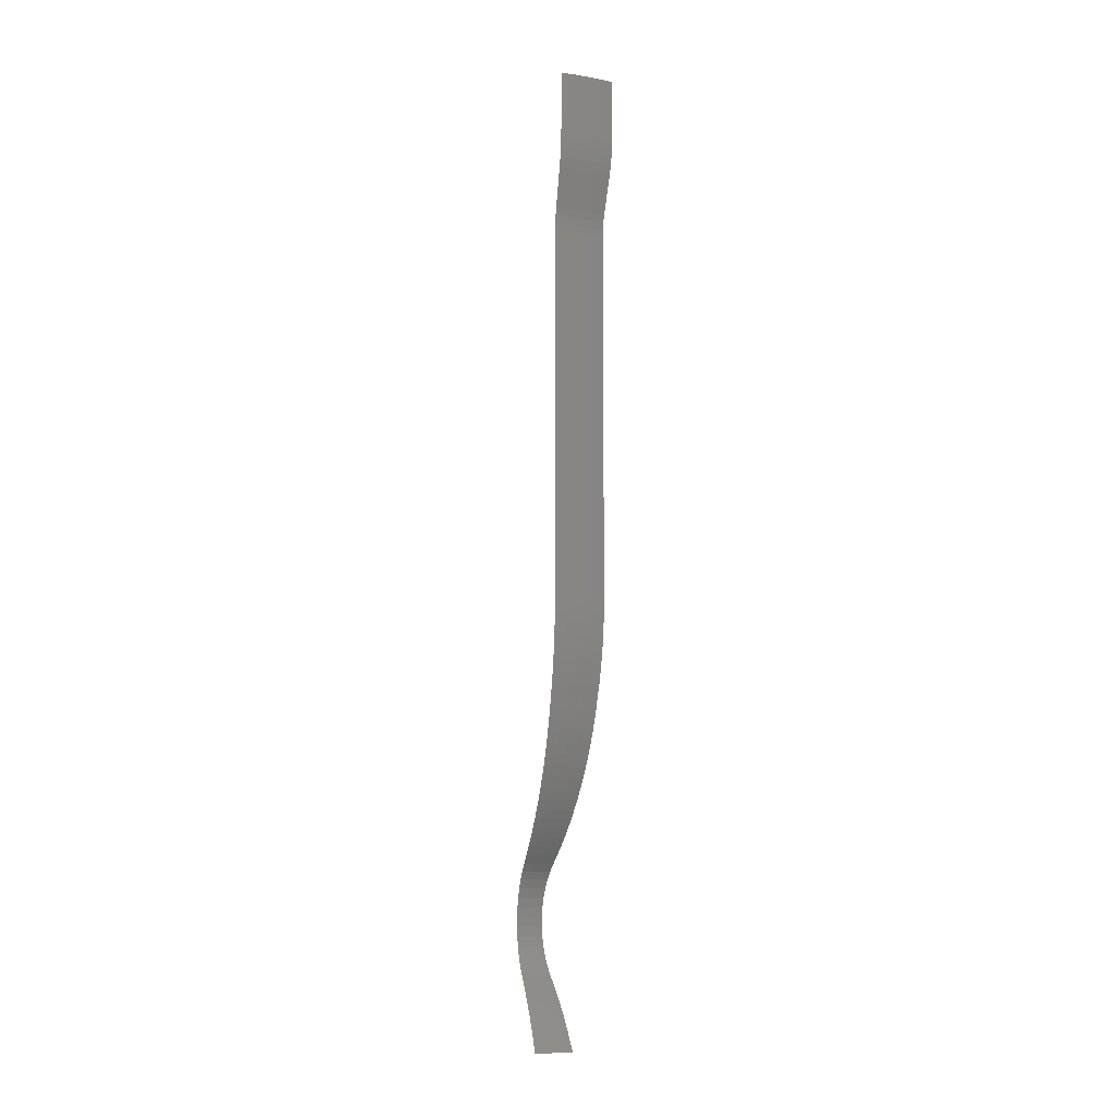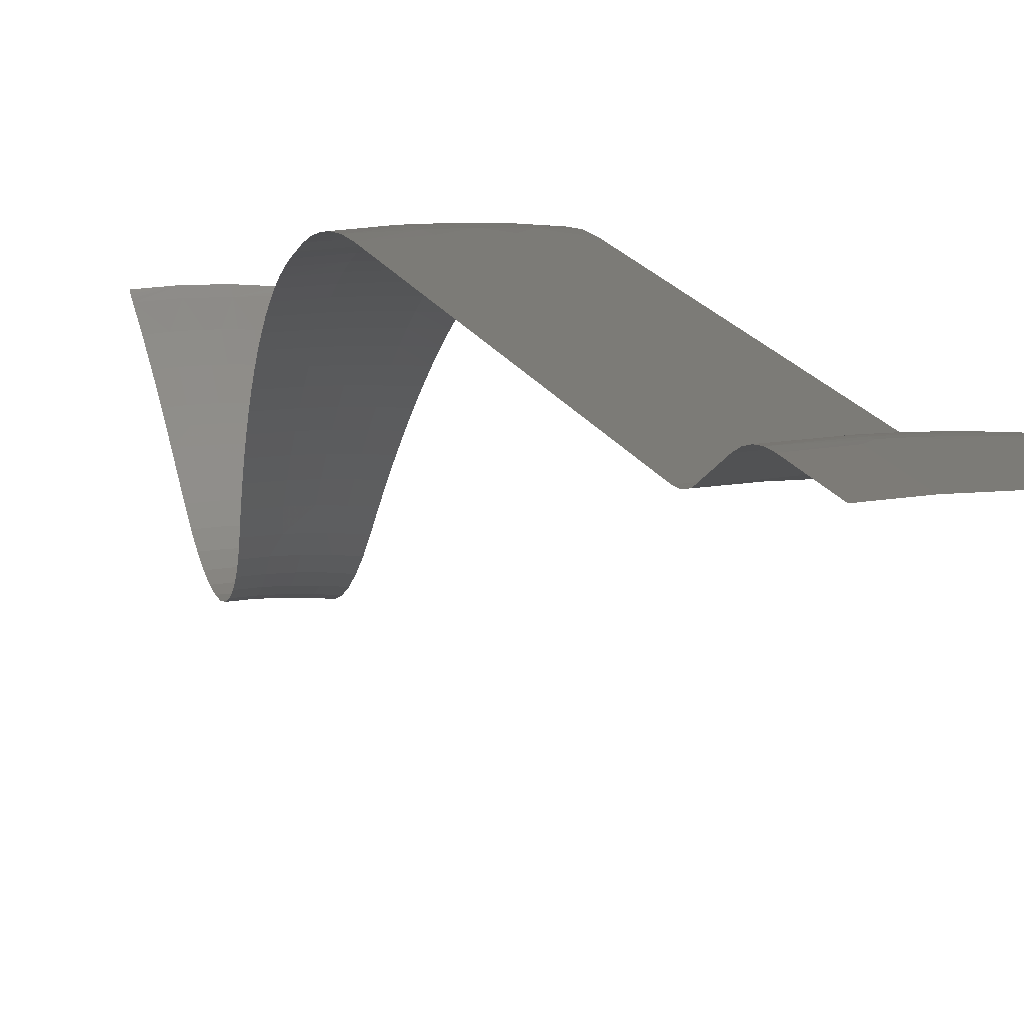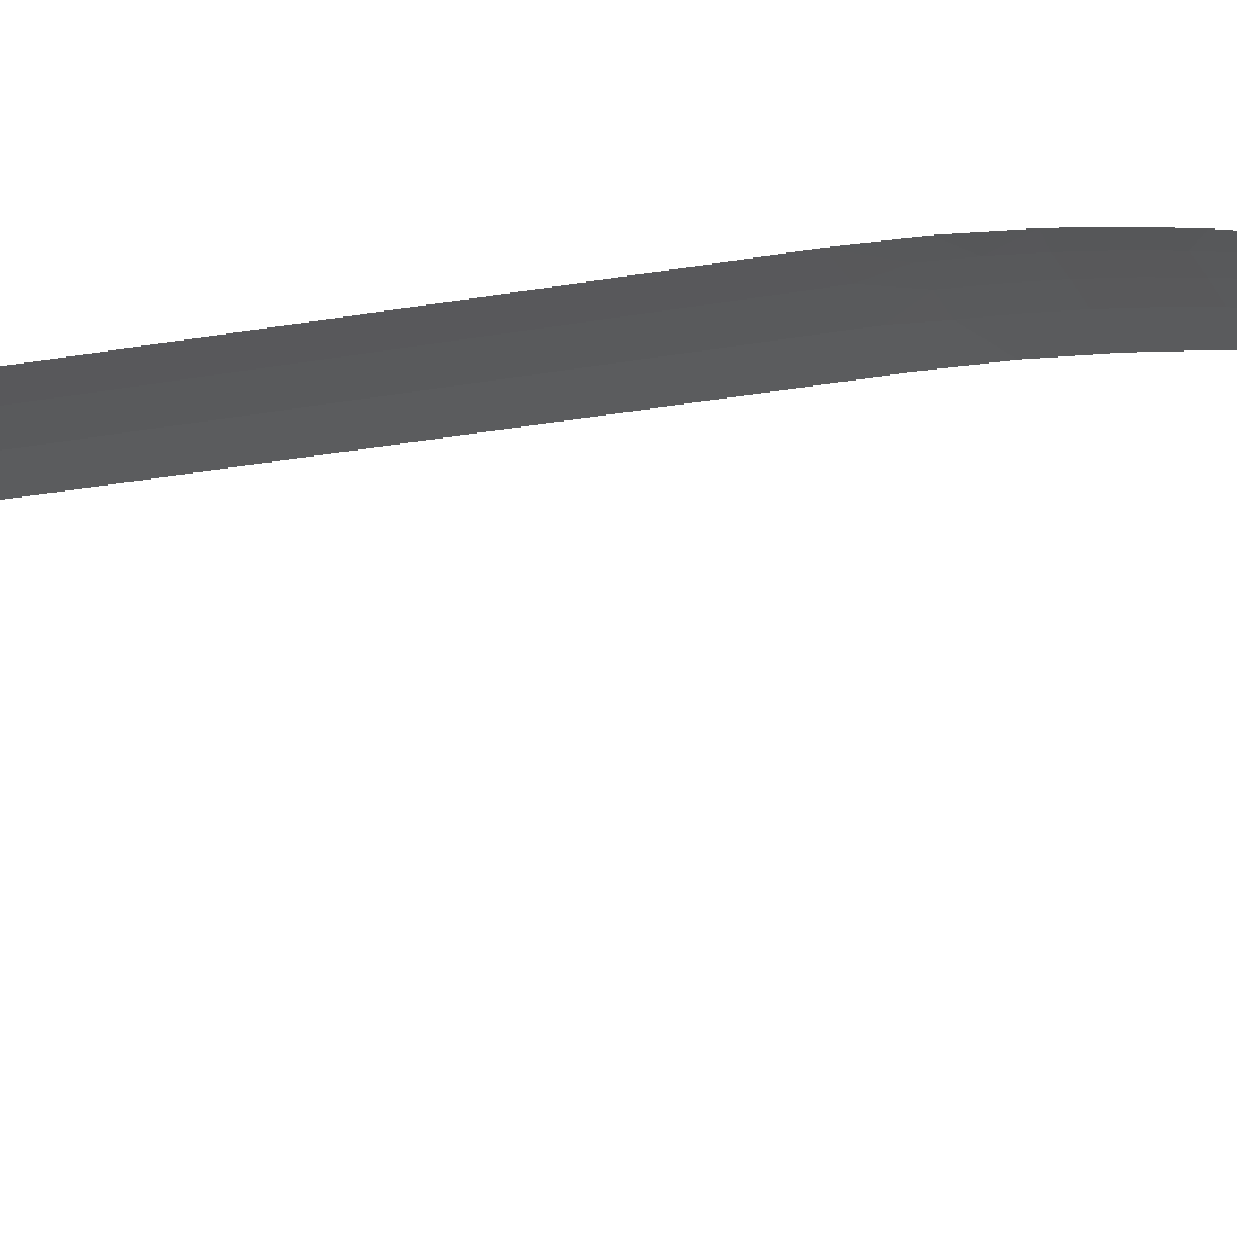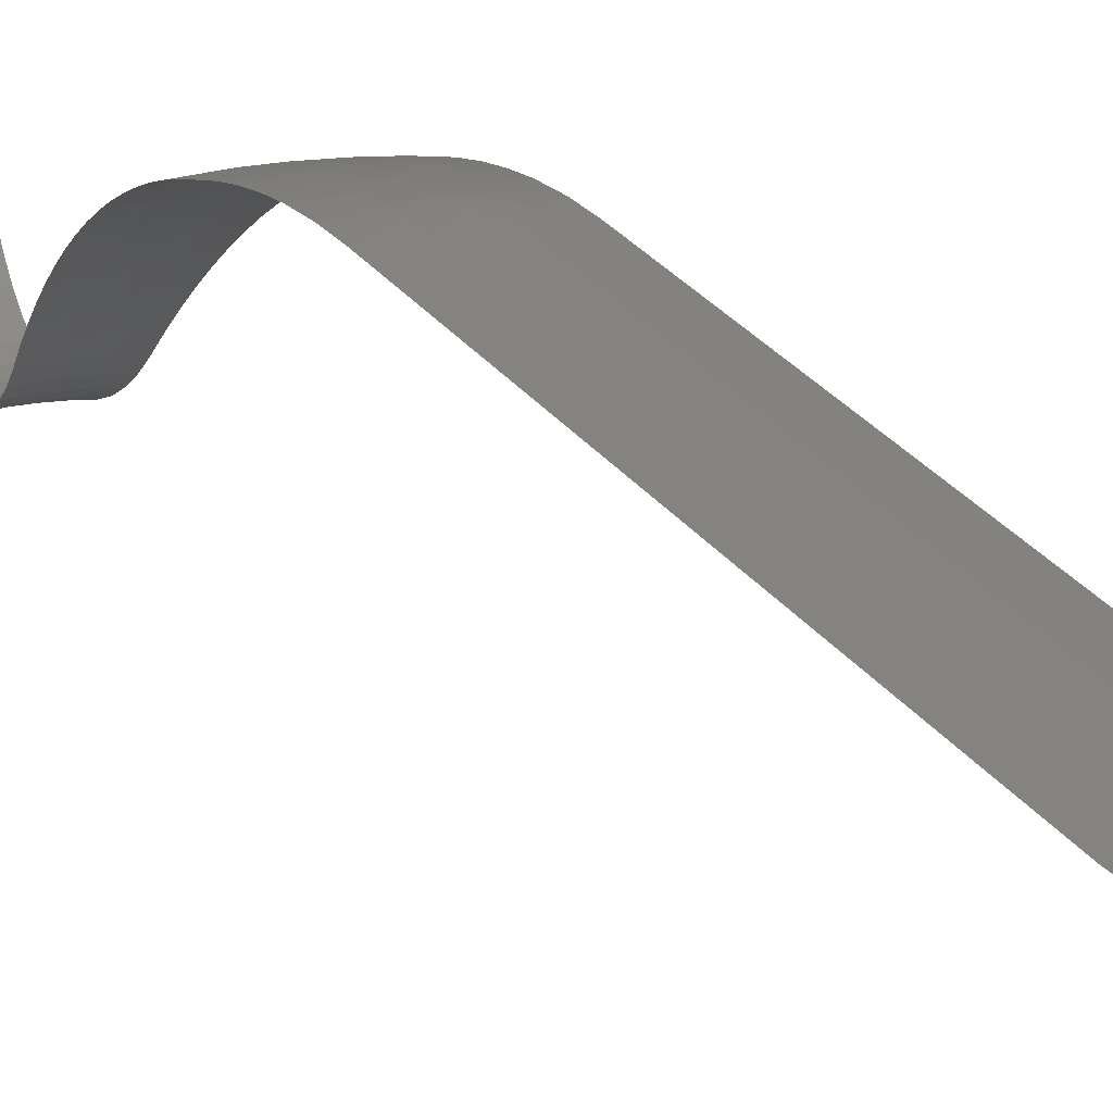
<metadata>
{"format":"stl","ext":"stl","renderer":"f3d","projection":"perspective","resolution":1024,"background":"white","views":[{"elev":-9.6,"azim":156.4,"up":"+Z"},{"elev":8.3,"azim":-9.5,"up":"+Y"},{"elev":-23.9,"azim":108.4,"up":"+Y"},{"elev":18.4,"azim":-20.2,"up":"+Y"}]}
</metadata>
<code>
# stl→obj: 295 verts, 473 faces
v 0.004996 0.04913 0.03091
v 0.005021 0.04938 0.0305
v 0.001653 0.0489 0.03176
v 0.001676 0.04961 0.0305
v -0.001653 0.0489 0.03176
v -0.001676 0.04961 0.0305
v -0.00495 0.04868 0.03176
v -0.004972 0.04889 0.03133
v -0.004996 0.04913 0.03091
v -0.005021 0.04938 0.0305
v 0.00495 0.04868 0.03176
v 0.004972 0.04889 0.03133
v 0.001385 0.041 0.0449
v 0.00415 0.04081 0.0449
v 0.002335 0.04209 0.04334
v 0.004376 0.04303 0.04177
v 0.002396 0.04319 0.04176
v 0.004584 0.04508 0.03853
v 0.002511 0.04526 0.03851
v 0.004776 0.04697 0.03519
v 0.002615 0.04715 0.03518
v 0.0004096 0.04722 0.03518
v 0.001517 0.04719 0.03518
v 0.001457 0.04531 0.03851
v 0.00139 0.04324 0.04176
v 0.001355 0.04214 0.04334
v -0.002967 0.04712 0.03518
v -0.001834 0.04718 0.03518
v -0.0007077 0.04721 0.03518
v -0.00176 0.0453 0.03851
v -0.0006794 0.04533 0.03851
v -0.00168 0.04323 0.04176
v -0.0006483 0.04325 0.04176
v -0.001637 0.04213 0.04334
v -0.0006319 0.04215 0.04334
v -0.001385 0.041 0.0449
v 0.0003657 0.04216 0.04334
v -0.004776 0.04697 0.03519
v -0.002849 0.04524 0.03851
v -0.004585 0.04508 0.03853
v -0.002718 0.04317 0.04176
v -0.004376 0.04303 0.04177
v -0.002649 0.04208 0.04334
v -0.00415 0.04081 0.0449
v 0.0003932 0.04533 0.03851
v 0.0003752 0.04326 0.04176
v 0.003843 0.03779 0.04892
v 0.001283 0.03797 0.04892
v -0.001283 0.03797 0.04892
v -0.003843 0.03779 0.04892
v 0.001344 0.03977 0.0761
v 0.004026 0.03959 0.0761
v 0.001933 0.03812 0.07424
v 0.003861 0.03797 0.07424
v 0.00372 0.03658 0.0722
v 0.001862 0.03672 0.0722
v 0.003604 0.03544 0.07001
v 0.001804 0.03558 0.07001
v 0.003515 0.03457 0.0677
v 0.00176 0.0347 0.0677
v 0.003455 0.03397 0.0653
v 0.001729 0.0341 0.0653
v 0.003423 0.03366 0.06285
v 0.001714 0.03379 0.06285
v 0.003421 0.03365 0.06037
v 0.001713 0.03378 0.06037
v 0.003449 0.03392 0.05792
v 0.001727 0.03405 0.05792
v 0.003506 0.03448 0.05551
v 0.001755 0.03461 0.05551
v 0.003592 0.03532 0.05319
v 0.001798 0.03546 0.05319
v 0.003705 0.03643 0.05098
v 0.001855 0.03657 0.05098
v -1.466e-09 0.03662 0.05098
v -0.001855 0.03657 0.05098
v -0.003705 0.03643 0.05098
v -0.003592 0.03532 0.05319
v -0.001798 0.03546 0.05319
v -1.421e-09 0.03551 0.05319
v -0.003506 0.03448 0.05551
v -0.001755 0.03461 0.05551
v -1.387e-09 0.03466 0.05551
v -0.003449 0.03392 0.05792
v -0.001727 0.03405 0.05792
v -1.365e-09 0.03409 0.05792
v -0.003421 0.03365 0.06037
v -0.001713 0.03378 0.06037
v -1.354e-09 0.03382 0.06037
v -0.003423 0.03366 0.06285
v -0.001714 0.03379 0.06285
v -1.354e-09 0.03384 0.06285
v -0.003455 0.03397 0.0653
v -0.001729 0.0341 0.0653
v -1.367e-09 0.03415 0.0653
v -0.003515 0.03457 0.0677
v -0.00176 0.0347 0.0677
v -1.391e-09 0.03474 0.0677
v -0.003604 0.03544 0.07001
v -0.001804 0.03558 0.07001
v -1.426e-09 0.03562 0.07001
v -0.00372 0.03658 0.0722
v -0.001862 0.03672 0.0722
v -1.472e-09 0.03677 0.0722
v -0.003861 0.03797 0.07424
v -0.001933 0.03812 0.07424
v -1.528e-09 0.03817 0.07424
v -0.004026 0.03959 0.0761
v -0.001344 0.03977 0.0761
v 0.002098 0.06208 0.1165
v 0.006284 0.06179 0.1165
v 0.0034 0.06129 0.1136
v 0.006211 0.06108 0.1136
v 0.006128 0.06027 0.1108
v 0.003354 0.06046 0.1108
v 0.006036 0.05936 0.108
v 0.003303 0.05954 0.1079
v 0.005935 0.05836 0.1053
v 0.003246 0.05852 0.1052
v 0.005824 0.05727 0.1026
v 0.003184 0.05741 0.1024
v 0.005704 0.05609 0.09995
v 0.003117 0.0562 0.09975
v 0.005574 0.05481 0.09732
v 0.003045 0.0549 0.09709
v 0.005436 0.05345 0.09474
v 0.002968 0.0535 0.09449
v 0.005288 0.052 0.09221
v 0.002888 0.05206 0.092
v 0.005132 0.05047 0.08973
v 0.002803 0.05053 0.08955
v 0.004968 0.04885 0.08731
v 0.002714 0.04893 0.08716
v 0.004795 0.04716 0.08495
v 0.00262 0.04724 0.08483
v 0.004615 0.04538 0.08264
v 0.002522 0.04547 0.08255
v 0.004426 0.04353 0.0804
v 0.00242 0.04363 0.08034
v 0.00423 0.0416 0.07822
v 0.002314 0.04172 0.07819
v 0.0003624 0.04178 0.07819
v -0.001622 0.04175 0.07819
v -0.00423 0.0416 0.07822
v -0.001697 0.04367 0.08034
v -0.004426 0.04353 0.0804
v -0.001769 0.04551 0.08255
v -0.004615 0.04538 0.08264
v -0.001837 0.04728 0.08483
v -0.004795 0.04716 0.08495
v -0.001903 0.04896 0.08716
v -0.004968 0.04885 0.08731
v -0.001965 0.05057 0.08955
v -0.005132 0.05047 0.08973
v -0.002025 0.0521 0.092
v -0.005288 0.052 0.09221
v -0.002081 0.05355 0.09449
v -0.005436 0.05345 0.09474
v -0.002135 0.05494 0.09709
v -0.005574 0.05481 0.09732
v -0.002186 0.05624 0.09975
v -0.005704 0.05609 0.09995
v -0.002233 0.05745 0.1024
v -0.005824 0.05727 0.1026
v -0.002276 0.05857 0.1052
v -0.005935 0.05836 0.1053
v -0.002316 0.05959 0.1079
v -0.006036 0.05936 0.108
v -0.002351 0.06051 0.1108
v -0.006128 0.06027 0.1108
v -0.002384 0.06134 0.1136
v -0.006211 0.06108 0.1136
v -0.006284 0.06179 0.1165
v -0.002098 0.06208 0.1165
v 0.0005325 0.06138 0.1136
v 0.0005253 0.06055 0.1108
v 0.0003791 0.0437 0.08034
v 0.0003951 0.04554 0.08255
v 0.0004104 0.04731 0.08483
v 0.0004251 0.049 0.08716
v 0.000439 0.05061 0.08955
v 0.0004523 0.05214 0.092
v 0.0004648 0.05358 0.09449
v 0.0004769 0.05498 0.09709
v 0.0004882 0.05628 0.09975
v 0.0004987 0.05749 0.1024
v 0.0005084 0.05861 0.1052
v 0.0005173 0.05963 0.1079
v 0.006627 0.06516 0.234
v 0.006627 0.06516 0.141
v 0.002212 0.06546 0.234
v 0.002212 0.06546 0.141
v -0.002212 0.06546 0.234
v -0.002212 0.06546 0.141
v -0.006627 0.06516 0.234
v -0.006627 0.06516 0.141
v 0.006686 0.06575 0.2391
v 0.006675 0.06564 0.2386
v 0.003336 0.06579 0.238
v 0.006638 0.06528 0.2363
v 0.003322 0.06551 0.236
v -2.911e-09 0.06559 0.236
v -0.003322 0.06551 0.236
v -0.006638 0.06528 0.2363
v -0.003336 0.06579 0.238
v -0.006675 0.06564 0.2386
v -0.006686 0.06575 0.2391
v -0.006698 0.06587 0.2395
v -0.00224 0.0663 0.24
v -2.924e-09 0.06587 0.238
v 0.00224 0.0663 0.24
v 0.006698 0.06587 0.2395
v -0.006711 0.06599 0.24
v 0.006711 0.06599 0.24
v 0.006525 0.06417 0.1276
v 0.00358 0.06454 0.1286
v 0.006574 0.06465 0.1313
v 0.003601 0.06492 0.1317
v 0.003616 0.06519 0.1348
v 0.0005663 0.06528 0.1348
v 0.0005677 0.06544 0.1379
v -0.002541 0.0654 0.1379
v -0.006613 0.06503 0.1361
v -0.002535 0.06524 0.1348
v -0.006574 0.06465 0.1313
v -0.002525 0.06497 0.1317
v -0.00251 0.0646 0.1286
v 0.0005608 0.06464 0.1286
v 0.0005566 0.06416 0.1255
v 0.003554 0.06407 0.1255
v 0.003522 0.06349 0.1225
v 0.00646 0.06353 0.1238
v 0.00638 0.06274 0.1201
v 0.003484 0.0628 0.1194
v 0.0005456 0.0629 0.1194
v -0.002442 0.06285 0.1194
v -0.00638 0.06274 0.1201
v -0.002469 0.06354 0.1225
v -0.00646 0.06353 0.1238
v -0.002492 0.06412 0.1255
v -0.006525 0.06417 0.1276
v 0.003625 0.06535 0.1379
v 0.006613 0.06503 0.1361
v 0.0005516 0.06358 0.1225
v 0.000564 0.06502 0.1317
v 0.006987 0.06871 0.2496
v 0.002332 0.06902 0.2496
v -0.002332 0.06902 0.2496
v -0.006987 0.06871 0.2496
v 0.003571 0.07041 0.26
v 0.007132 0.07014 0.26
v 0.005525 0.07026 0.2587
v 0.007123 0.07005 0.2574
v 0.00552 0.07019 0.2574
v 0.005511 0.07008 0.2561
v 0.0039 0.0703 0.2574
v 0.003893 0.07019 0.2561
v 0.002263 0.07037 0.2574
v 0.002259 0.07026 0.2561
v 0.0006108 0.07041 0.2574
v 0.0006098 0.07029 0.2561
v -0.001055 0.0704 0.2574
v -0.001054 0.07029 0.2561
v -0.002734 0.07036 0.2574
v -0.00273 0.07024 0.2561
v -0.007123 0.07005 0.2574
v -0.007096 0.06978 0.2548
v -0.002724 0.07009 0.2548
v -0.002706 0.06964 0.2522
v -0.001044 0.06968 0.2522
v 0.0006045 0.06969 0.2522
v 0.00224 0.06965 0.2522
v 0.00386 0.06958 0.2522
v 0.002254 0.0701 0.2548
v 0.003885 0.07003 0.2548
v 0.007096 0.06978 0.2548
v 0.005499 0.06992 0.2548
v 0.00705 0.06933 0.2522
v 0.005463 0.06947 0.2522
v -0.00705 0.06933 0.2522
v -0.002737 0.07042 0.2587
v -0.007132 0.07014 0.26
v -0.003571 0.07041 0.26
v -0.001056 0.07047 0.2587
v -3.615e-09 0.0705 0.26
v 0.0006114 0.07047 0.2587
v 0.002265 0.07044 0.2587
v 0.003903 0.07037 0.2587
v 0.0006084 0.07014 0.2548
v -0.001051 0.07013 0.2548
v -0.007132 0.07014 0.2745
v -0.003571 0.07041 0.2745
v -3.615e-09 0.0705 0.2745
v 0.003571 0.07041 0.2745
v 0.007132 0.07014 0.2745
f 1 2 3
f 3 2 4
f 3 4 5
f 5 4 6
f 5 6 7
f 7 6 8
f 8 6 9
f 9 6 10
f 11 12 3
f 3 12 1
f 13 14 15
f 15 14 16
f 15 16 17
f 17 16 18
f 17 18 19
f 19 18 20
f 19 20 21
f 21 20 11
f 21 11 3
f 5 22 3
f 3 22 23
f 3 23 21
f 21 23 24
f 21 24 19
f 19 24 25
f 19 25 17
f 17 25 26
f 17 26 15
f 15 26 13
f 7 27 5
f 5 27 28
f 5 28 29
f 29 28 30
f 29 30 31
f 31 30 32
f 31 32 33
f 33 32 34
f 33 34 35
f 35 34 36
f 35 36 37
f 37 36 13
f 37 13 26
f 7 38 27
f 27 38 39
f 27 39 28
f 28 39 30
f 38 40 39
f 39 40 41
f 39 41 30
f 30 41 32
f 40 42 41
f 41 42 43
f 41 43 32
f 32 43 34
f 42 44 43
f 43 44 36
f 43 36 34
f 5 29 22
f 22 29 31
f 22 31 45
f 45 31 33
f 45 33 46
f 46 33 35
f 46 35 37
f 22 45 23
f 23 45 24
f 37 26 25
f 45 46 24
f 24 46 25
f 46 37 25
f 47 14 48
f 48 14 13
f 48 13 49
f 49 13 36
f 49 36 50
f 50 36 44
f 51 52 53
f 53 52 54
f 53 54 55
f 53 55 56
f 56 55 57
f 56 57 58
f 58 57 59
f 58 59 60
f 60 59 61
f 60 61 62
f 62 61 63
f 62 63 64
f 64 63 65
f 64 65 66
f 66 65 67
f 66 67 68
f 68 67 69
f 68 69 70
f 70 69 71
f 70 71 72
f 72 71 73
f 72 73 74
f 74 73 47
f 74 47 48
f 74 48 75
f 75 48 49
f 75 49 76
f 76 49 50
f 76 50 77
f 77 78 76
f 76 78 79
f 76 79 75
f 75 79 80
f 75 80 74
f 74 80 72
f 78 81 79
f 79 81 82
f 79 82 80
f 80 82 83
f 80 83 72
f 72 83 70
f 81 84 82
f 82 84 85
f 82 85 83
f 83 85 86
f 83 86 70
f 70 86 68
f 84 87 85
f 85 87 88
f 85 88 86
f 86 88 89
f 86 89 68
f 68 89 66
f 87 90 88
f 88 90 91
f 88 91 89
f 89 91 92
f 89 92 66
f 66 92 64
f 90 93 91
f 91 93 94
f 91 94 92
f 92 94 95
f 92 95 64
f 64 95 62
f 93 96 94
f 94 96 97
f 94 97 95
f 95 97 98
f 95 98 62
f 62 98 60
f 96 99 97
f 97 99 100
f 97 100 98
f 98 100 101
f 98 101 60
f 60 101 58
f 99 102 100
f 100 102 103
f 100 103 101
f 101 103 104
f 101 104 58
f 58 104 56
f 102 105 103
f 103 105 106
f 103 106 104
f 104 106 107
f 104 107 56
f 56 107 53
f 105 108 106
f 106 108 109
f 106 109 107
f 107 109 51
f 107 51 53
f 110 111 112
f 112 111 113
f 112 113 114
f 112 114 115
f 115 114 116
f 115 116 117
f 117 116 118
f 117 118 119
f 119 118 120
f 119 120 121
f 121 120 122
f 121 122 123
f 123 122 124
f 123 124 125
f 125 124 126
f 125 126 127
f 127 126 128
f 127 128 129
f 129 128 130
f 129 130 131
f 131 130 132
f 131 132 133
f 133 132 134
f 133 134 135
f 135 134 136
f 135 136 137
f 137 136 138
f 137 138 139
f 139 138 140
f 139 140 141
f 141 140 52
f 141 52 51
f 141 51 142
f 142 51 109
f 142 109 143
f 143 109 108
f 143 108 144
f 143 144 145
f 145 144 146
f 145 146 147
f 147 146 148
f 147 148 149
f 149 148 150
f 149 150 151
f 151 150 152
f 151 152 153
f 153 152 154
f 153 154 155
f 155 154 156
f 155 156 157
f 157 156 158
f 157 158 159
f 159 158 160
f 159 160 161
f 161 160 162
f 161 162 163
f 163 162 164
f 163 164 165
f 165 164 166
f 165 166 167
f 167 166 168
f 167 168 169
f 169 168 170
f 169 170 171
f 171 170 172
f 171 172 173
f 173 174 171
f 171 174 175
f 171 175 176
f 176 175 115
f 176 115 117
f 174 110 175
f 175 110 112
f 175 112 115
f 139 141 177
f 177 141 142
f 177 142 145
f 145 142 143
f 137 139 178
f 178 139 177
f 178 177 147
f 147 177 145
f 135 137 179
f 179 137 178
f 179 178 149
f 149 178 147
f 133 135 180
f 180 135 179
f 180 179 151
f 151 179 149
f 131 133 181
f 181 133 180
f 181 180 153
f 153 180 151
f 129 131 182
f 182 131 181
f 182 181 155
f 155 181 153
f 127 129 183
f 183 129 182
f 183 182 157
f 157 182 155
f 125 127 184
f 184 127 183
f 184 183 159
f 159 183 157
f 123 125 185
f 185 125 184
f 185 184 161
f 161 184 159
f 121 123 186
f 186 123 185
f 186 185 163
f 163 185 161
f 119 121 187
f 187 121 186
f 187 186 165
f 165 186 163
f 117 119 188
f 188 119 187
f 188 187 167
f 167 187 165
f 117 188 176
f 176 188 169
f 176 169 171
f 169 188 167
f 189 190 191
f 191 190 192
f 191 192 193
f 193 192 194
f 193 194 195
f 195 194 196
f 197 198 199
f 199 198 200
f 199 200 201
f 201 200 189
f 201 189 191
f 201 191 202
f 202 191 193
f 202 193 203
f 203 193 195
f 203 195 204
f 203 204 205
f 205 204 206
f 205 206 207
f 207 208 205
f 205 208 209
f 205 209 210
f 210 209 211
f 210 211 199
f 199 211 212
f 199 212 197
f 208 213 209
f 211 214 212
f 210 199 201
f 205 210 202
f 202 210 201
f 203 205 202
f 215 216 217
f 217 216 218
f 217 218 219
f 219 218 220
f 219 220 221
f 221 220 222
f 221 222 194
f 194 222 196
f 196 222 223
f 223 222 224
f 223 224 225
f 225 224 226
f 225 226 227
f 227 226 228
f 227 228 229
f 229 228 230
f 229 230 231
f 231 230 232
f 231 232 233
f 216 215 230
f 230 215 232
f 231 233 234
f 234 233 111
f 234 111 110
f 234 110 235
f 235 110 174
f 235 174 236
f 236 174 173
f 236 173 237
f 236 237 238
f 238 237 239
f 238 239 240
f 240 239 241
f 240 241 227
f 227 241 225
f 194 192 221
f 221 192 242
f 221 242 219
f 219 242 243
f 219 243 217
f 192 190 242
f 242 190 243
f 231 234 244
f 244 234 235
f 244 235 238
f 238 235 236
f 230 228 216
f 216 228 245
f 216 245 218
f 218 245 220
f 231 244 229
f 229 244 240
f 229 240 227
f 240 244 238
f 228 226 245
f 245 226 224
f 245 224 220
f 220 224 222
f 214 211 246
f 246 211 247
f 247 211 209
f 247 209 248
f 248 209 213
f 248 213 249
f 250 251 252
f 252 251 253
f 252 253 254
f 254 253 255
f 254 255 256
f 256 255 257
f 256 257 258
f 258 257 259
f 258 259 260
f 260 259 261
f 260 261 262
f 262 261 263
f 262 263 264
f 264 263 265
f 264 265 266
f 266 265 267
f 267 265 268
f 267 268 269
f 269 268 270
f 269 270 248
f 248 270 271
f 248 271 247
f 247 271 272
f 247 272 273
f 273 272 274
f 273 274 275
f 275 274 259
f 275 259 257
f 253 276 255
f 255 276 277
f 255 277 257
f 257 277 275
f 276 278 277
f 277 278 279
f 277 279 275
f 275 279 273
f 278 246 279
f 279 246 247
f 279 247 273
f 248 249 269
f 269 249 280
f 269 280 267
f 264 266 281
f 281 266 282
f 281 282 283
f 281 283 284
f 284 283 285
f 284 285 286
f 286 285 287
f 286 287 258
f 258 287 256
f 285 250 287
f 287 250 288
f 287 288 256
f 256 288 254
f 288 250 252
f 288 252 254
f 261 259 274
f 274 272 289
f 289 272 271
f 289 271 290
f 290 271 270
f 290 270 268
f 286 258 260
f 268 265 290
f 290 265 263
f 290 263 289
f 289 263 261
f 289 261 274
f 264 281 262
f 262 281 284
f 262 284 260
f 260 284 286
f 282 291 283
f 283 291 292
f 283 292 293
f 283 293 285
f 285 293 294
f 285 294 250
f 250 294 251
f 251 294 295

</code>
